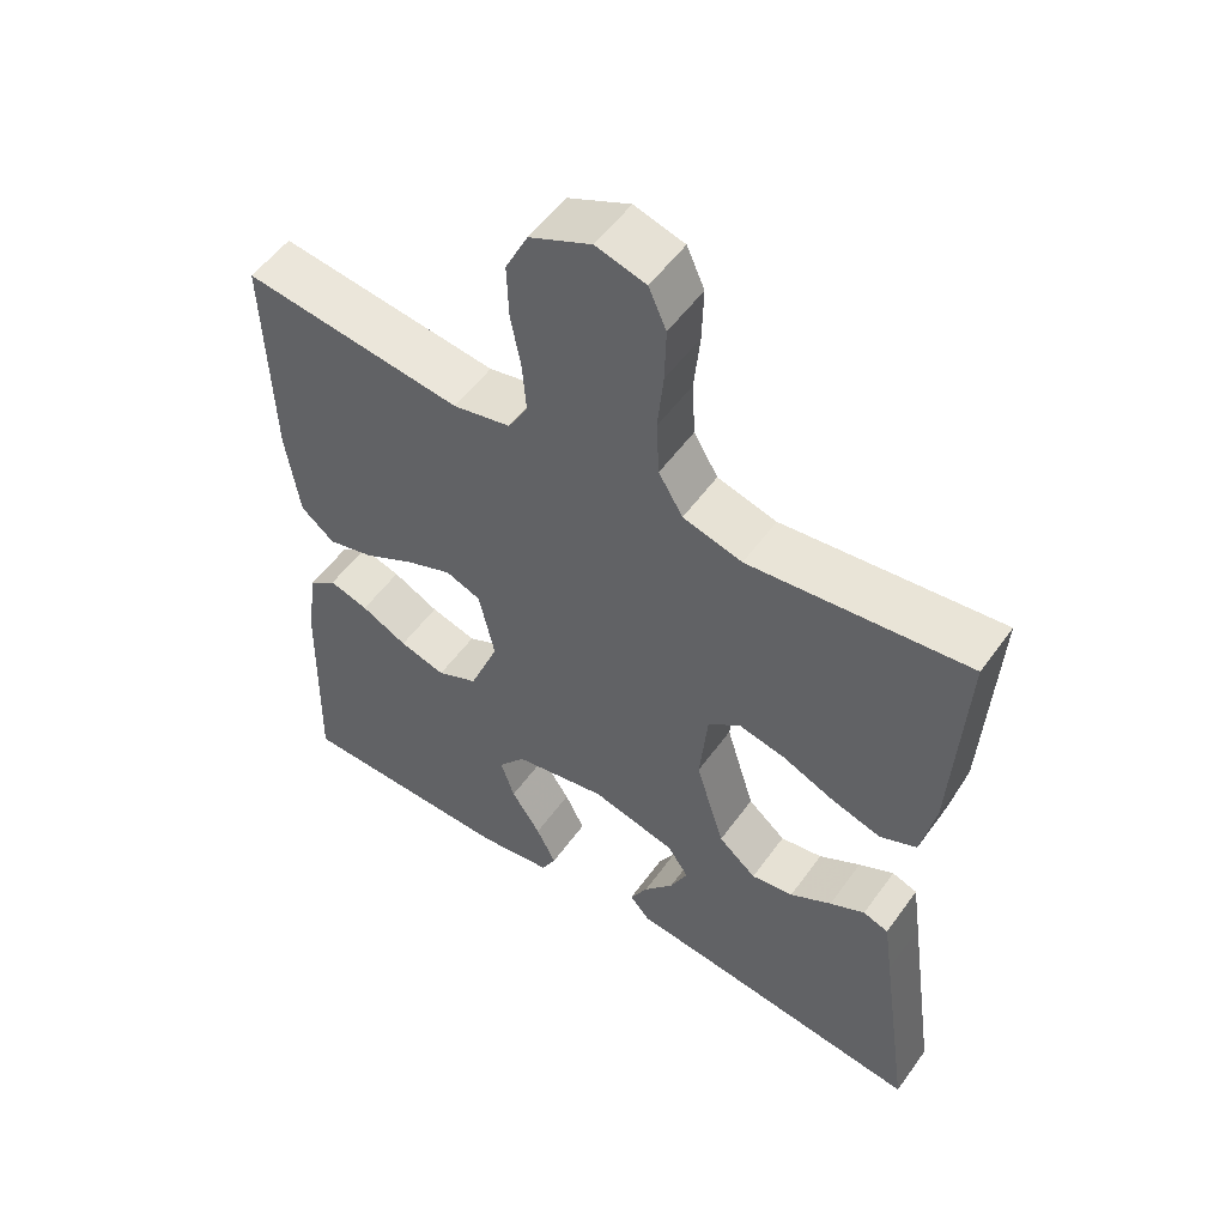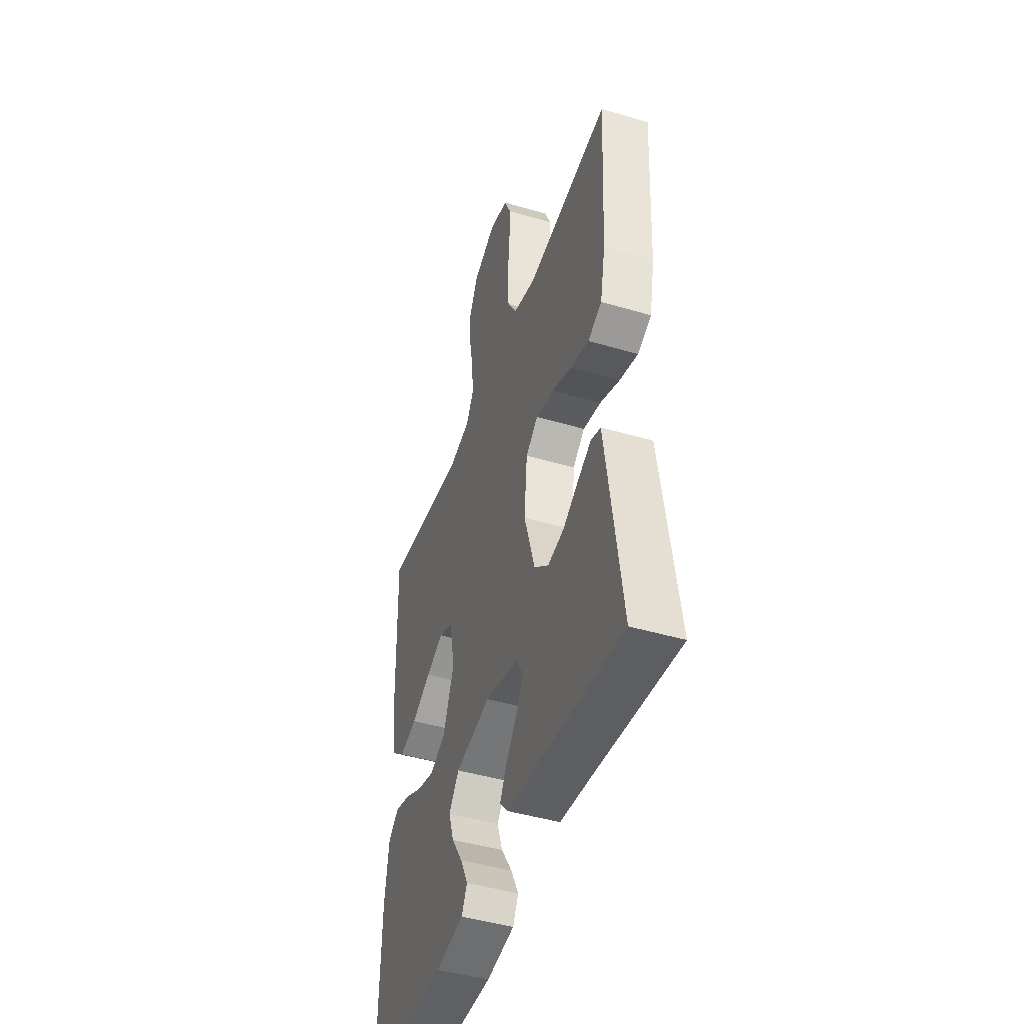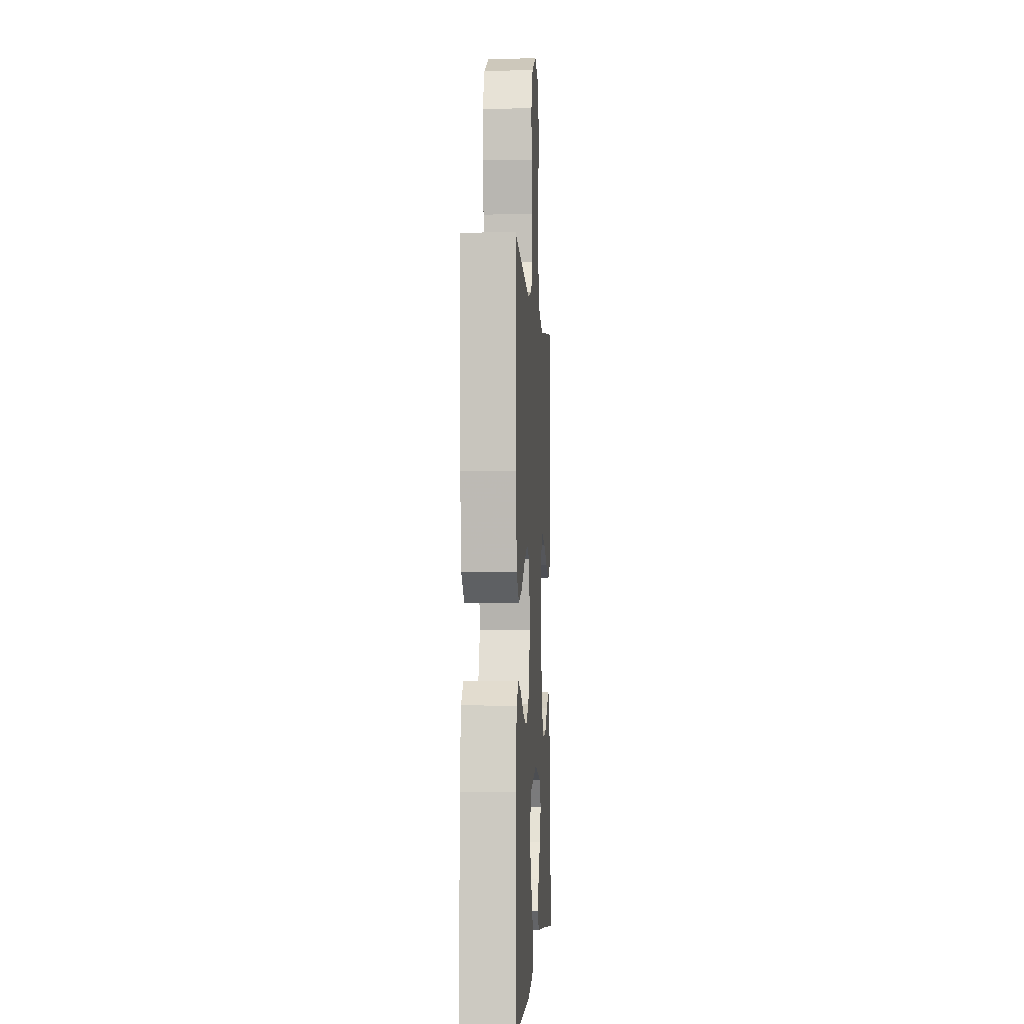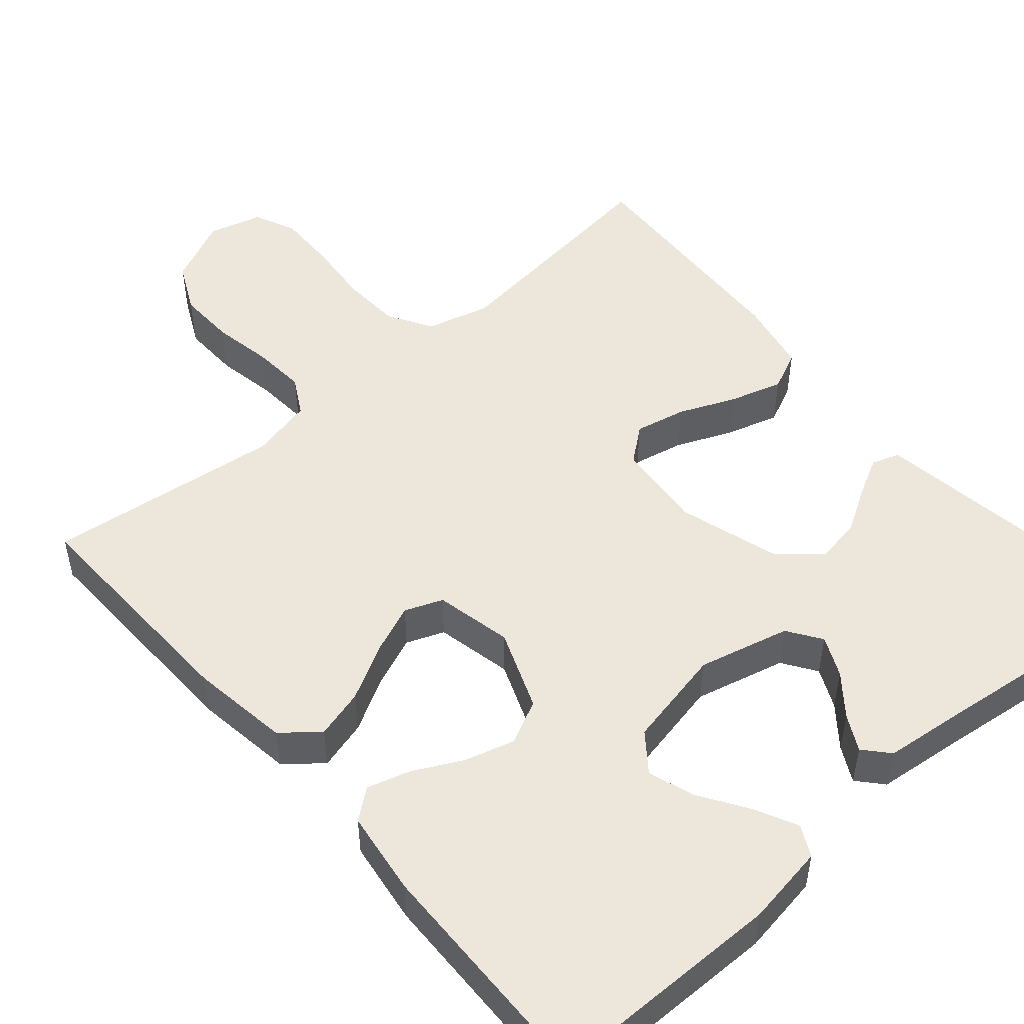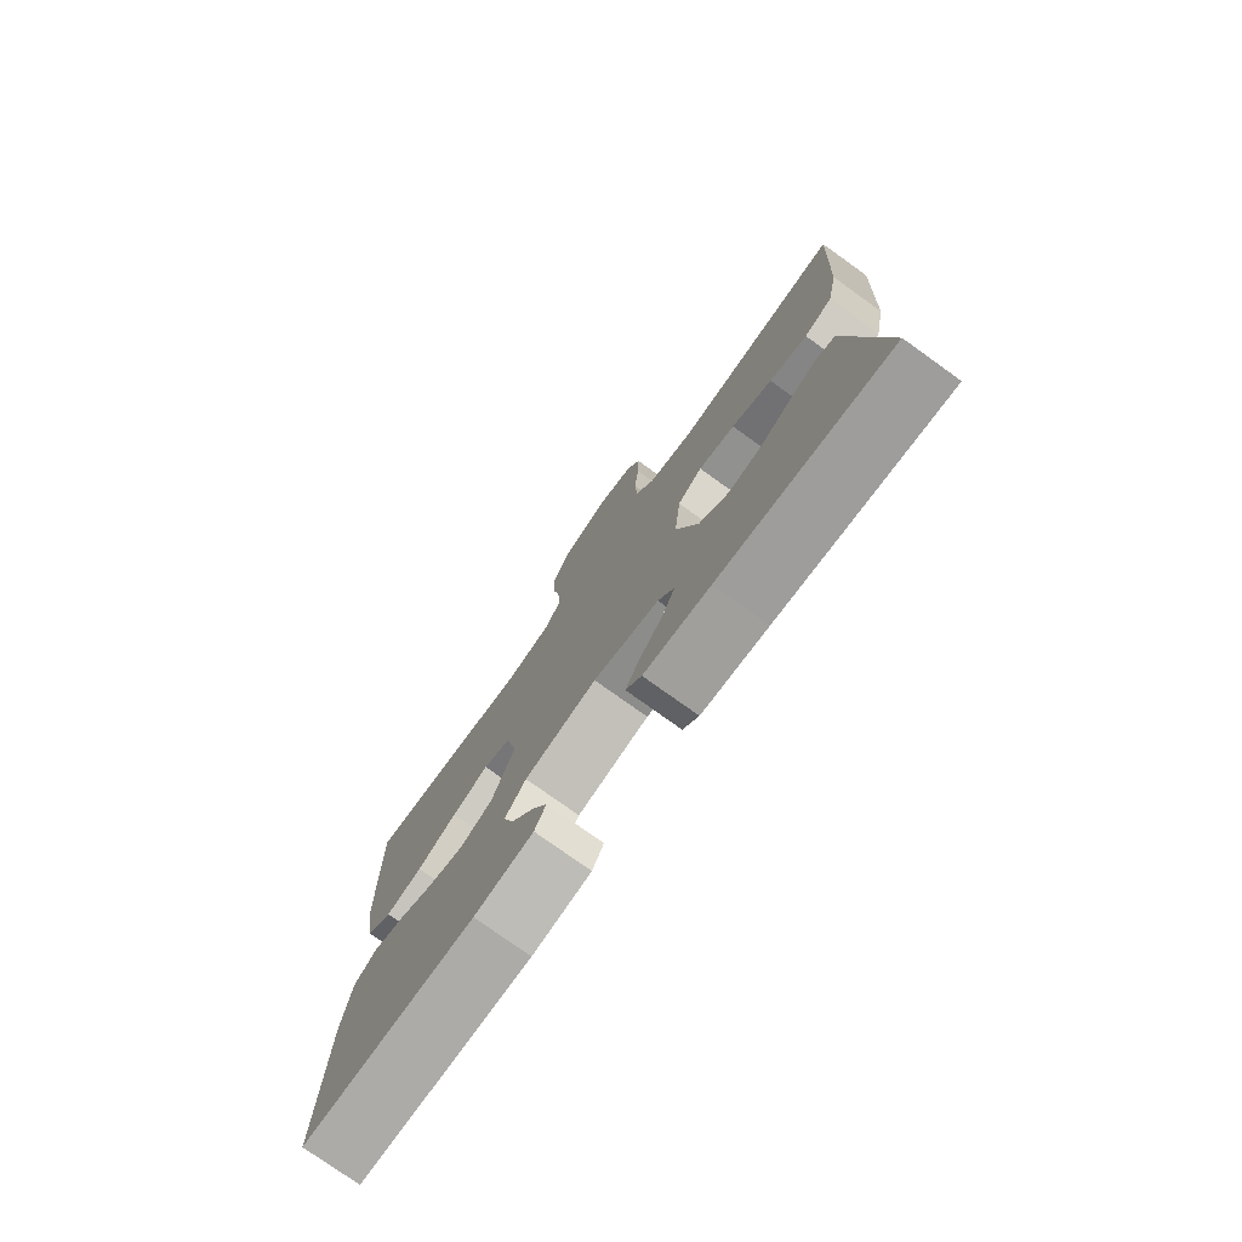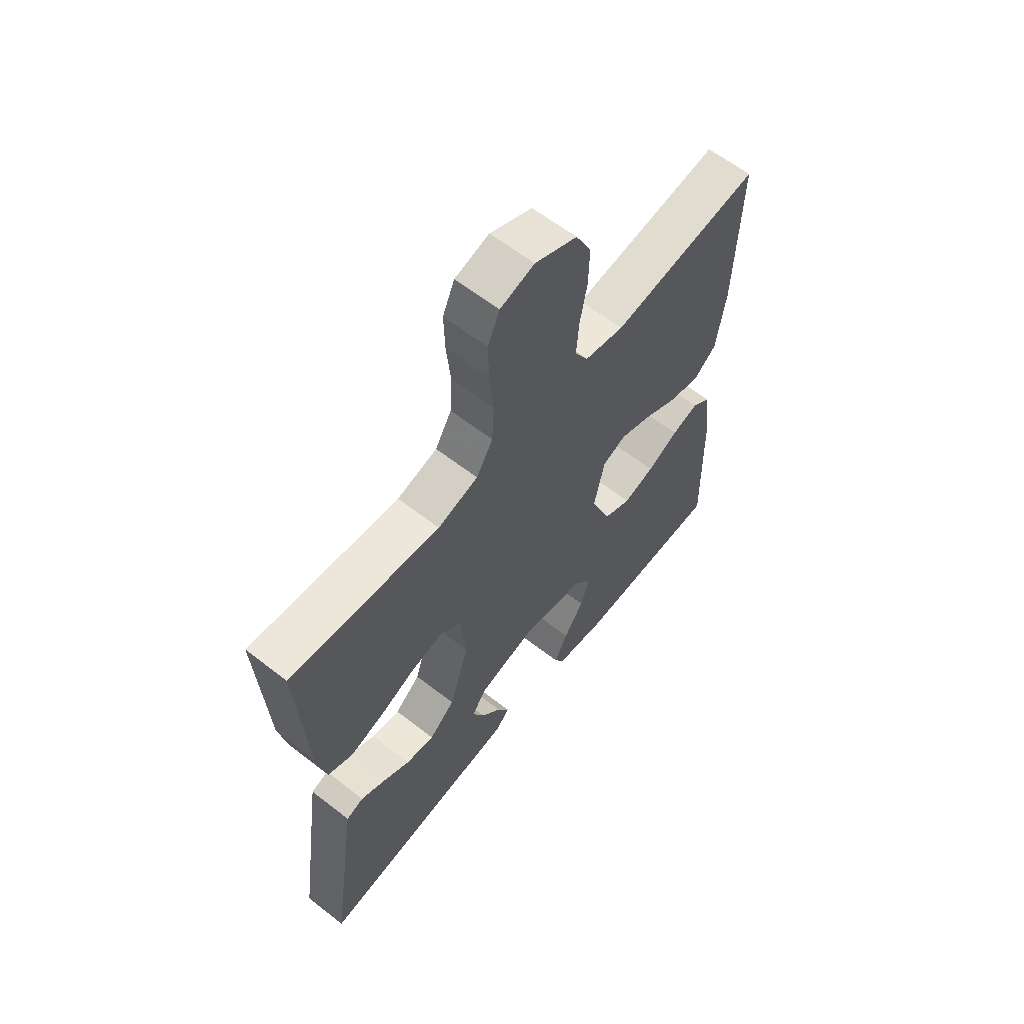
<metadata>
{"format":"obj","ext":"obj","renderer":"f3d","projection":"perspective","resolution":1024,"background":"white","views":[{"elev":53.9,"azim":-145.0,"up":"+Z"},{"elev":-45.5,"azim":-108.8,"up":"+Z"},{"elev":-2.8,"azim":93.5,"up":"+Z"},{"elev":50.4,"azim":139.1,"up":"+Y"},{"elev":-77.0,"azim":-125.6,"up":"+Z"},{"elev":62.0,"azim":-51.7,"up":"+Z"}]}
</metadata>
<code>
v -0.5 0.07 0.5
v -0.2 0.07 0.465
v -0.119 0.07 0.487
v -0.086 0.07 0.543
v -0.082 0.07 0.619
v -0.09 0.07 0.701
v -0.092 0.07 0.776
v -0.068 0.07 0.83
v 0 0.07 0.849
v 0.084 0.07 0.81
v 0.115 0.07 0.747
v 0.113 0.07 0.673
v 0.099 0.07 0.597
v 0.094 0.07 0.529
v 0.121 0.07 0.481
v 0.2 0.07 0.463
v 0.5 0.07 0.5
v 0.492 0.07 0.2
v 0.474 0.07 0.074
v 0.428 0.07 0.036
v 0.365 0.07 0.053
v 0.296 0.07 0.091
v 0.232 0.07 0.117
v 0.184 0.07 0.098
v 0.163 0.07 0
v 0.203 0.07 -0.102
v 0.259 0.07 -0.129
v 0.322 0.07 -0.111
v 0.385 0.07 -0.079
v 0.439 0.07 -0.063
v 0.477 0.07 -0.093
v 0.492 0.07 -0.2
v 0.5 0.07 -0.5
v 0.2 0.07 -0.503
v 0.098 0.07 -0.487
v 0.078 0.07 -0.448
v 0.105 0.07 -0.393
v 0.145 0.07 -0.331
v 0.164 0.07 -0.273
v 0.127 0.07 -0.225
v 0 0.07 -0.199
v -0.116 0.07 -0.228
v -0.145 0.07 -0.271
v -0.121 0.07 -0.322
v -0.08 0.07 -0.373
v -0.056 0.07 -0.418
v -0.084 0.07 -0.45
v -0.2 0.07 -0.463
v -0.5 0.07 -0.5
v -0.457 0.07 -0.2
v -0.445 0.07 -0.117
v -0.41 0.07 -0.105
v -0.362 0.07 -0.13
v -0.305 0.07 -0.164
v -0.247 0.07 -0.174
v -0.195 0.07 -0.13
v -0.156 0.07 0
v -0.167 0.07 0.113
v -0.211 0.07 0.148
v -0.276 0.07 0.134
v -0.348 0.07 0.103
v -0.415 0.07 0.083
v -0.465 0.07 0.106
v -0.484 0.07 0.2
v -0.5 0 0.5
v -0.2 0 0.465
v -0.119 0 0.487
v -0.086 0 0.543
v -0.082 0 0.619
v -0.09 0 0.701
v -0.092 0 0.776
v -0.068 0 0.83
v 0 0 0.849
v 0.084 0 0.81
v 0.115 0 0.747
v 0.113 0 0.673
v 0.099 0 0.597
v 0.094 0 0.529
v 0.121 0 0.481
v 0.2 0 0.463
v 0.5 0 0.5
v 0.492 0 0.2
v 0.474 0 0.074
v 0.428 0 0.036
v 0.365 0 0.053
v 0.296 0 0.091
v 0.232 0 0.117
v 0.184 0 0.098
v 0.163 0 0
v 0.203 0 -0.102
v 0.259 0 -0.129
v 0.322 0 -0.111
v 0.385 0 -0.079
v 0.439 0 -0.063
v 0.477 0 -0.093
v 0.492 0 -0.2
v 0.5 0 -0.5
v 0.2 0 -0.503
v 0.098 0 -0.487
v 0.078 0 -0.448
v 0.105 0 -0.393
v 0.145 0 -0.331
v 0.164 0 -0.273
v 0.127 0 -0.225
v 0 0 -0.199
v -0.116 0 -0.228
v -0.145 0 -0.271
v -0.121 0 -0.322
v -0.08 0 -0.373
v -0.056 0 -0.418
v -0.084 0 -0.45
v -0.2 0 -0.463
v -0.5 0 -0.5
v -0.457 0 -0.2
v -0.445 0 -0.117
v -0.41 0 -0.105
v -0.362 0 -0.13
v -0.305 0 -0.164
v -0.247 0 -0.174
v -0.195 0 -0.13
v -0.156 0 0
v -0.167 0 0.113
v -0.211 0 0.148
v -0.276 0 0.134
v -0.348 0 0.103
v -0.415 0 0.083
v -0.465 0 0.106
v -0.484 0 0.2
f 64 1 2
f 63 64 2
f 62 63 2
f 61 62 2
f 60 61 2
f 59 60 2 3
f 58 59 3 4
f 57 58 4
f 52 53 54
f 51 52 54
f 50 51 54
f 49 50 54
f 48 49 54
f 48 54 55
f 47 48 55
f 46 47 55
f 45 46 55
f 44 45 55
f 43 44 55
f 42 43 55 56
f 36 37 38
f 35 36 38
f 34 35 38
f 33 34 38
f 32 33 38
f 31 32 38
f 30 31 38
f 29 30 38
f 28 29 38
f 27 28 38 39
f 26 27 39 40
f 20 21 22
f 19 20 22
f 18 19 22
f 17 18 22
f 16 17 22
f 15 16 22 23
f 14 15 23 24
f 11 12 13
f 10 11 13
f 9 10 13
f 8 9 13
f 7 8 13
f 6 7 13
f 5 6 13
f 4 5 13 14
f 14 24 25
f 4 14 25
f 57 4 25
f 57 25 26
f 56 57 26
f 42 56 26
f 41 42 26
f 26 40 41
f 66 65 128
f 66 128 127
f 66 127 126
f 66 126 125
f 66 125 124
f 67 66 124 123
f 68 67 123 122
f 68 122 121
f 118 117 116
f 118 116 115
f 118 115 114
f 118 114 113
f 118 113 112
f 119 118 112
f 119 112 111
f 119 111 110
f 119 110 109
f 119 109 108
f 119 108 107
f 120 119 107 106
f 102 101 100
f 102 100 99
f 102 99 98
f 102 98 97
f 102 97 96
f 102 96 95
f 102 95 94
f 102 94 93
f 102 93 92
f 103 102 92 91
f 104 103 91 90
f 86 85 84
f 86 84 83
f 86 83 82
f 86 82 81
f 86 81 80
f 87 86 80 79
f 88 87 79 78
f 77 76 75
f 77 75 74
f 77 74 73
f 77 73 72
f 77 72 71
f 77 71 70
f 77 70 69
f 78 77 69 68
f 89 88 78
f 89 78 68
f 89 68 121
f 90 89 121
f 90 121 120
f 90 120 106
f 90 106 105
f 105 104 90
f 1 65 66 2
f 2 66 67 3
f 3 67 68 4
f 4 68 69 5
f 5 69 70 6
f 6 70 71 7
f 7 71 72 8
f 8 72 73 9
f 9 73 74 10
f 10 74 75 11
f 11 75 76 12
f 12 76 77 13
f 13 77 78 14
f 14 78 79 15
f 15 79 80 16
f 16 80 81 17
f 17 81 82 18
f 18 82 83 19
f 19 83 84 20
f 20 84 85 21
f 21 85 86 22
f 22 86 87 23
f 23 87 88 24
f 24 88 89 25
f 25 89 90 26
f 26 90 91 27
f 27 91 92 28
f 28 92 93 29
f 29 93 94 30
f 30 94 95 31
f 31 95 96 32
f 32 96 97 33
f 33 97 98 34
f 34 98 99 35
f 35 99 100 36
f 36 100 101 37
f 37 101 102 38
f 38 102 103 39
f 39 103 104 40
f 40 104 105 41
f 41 105 106 42
f 42 106 107 43
f 43 107 108 44
f 44 108 109 45
f 45 109 110 46
f 46 110 111 47
f 47 111 112 48
f 48 112 113 49
f 49 113 114 50
f 50 114 115 51
f 51 115 116 52
f 52 116 117 53
f 53 117 118 54
f 54 118 119 55
f 55 119 120 56
f 56 120 121 57
f 57 121 122 58
f 58 122 123 59
f 59 123 124 60
f 60 124 125 61
f 61 125 126 62
f 62 126 127 63
f 63 127 128 64
f 64 128 65 1

</code>
